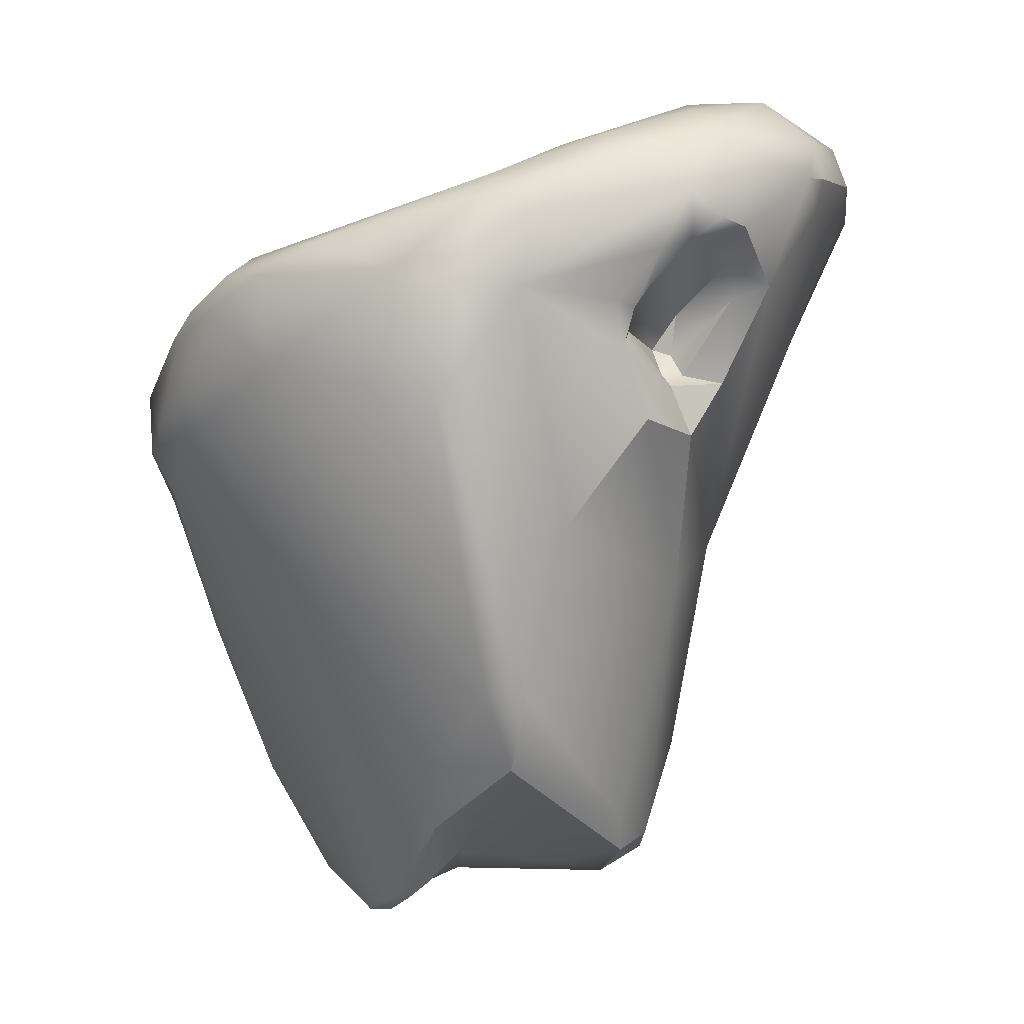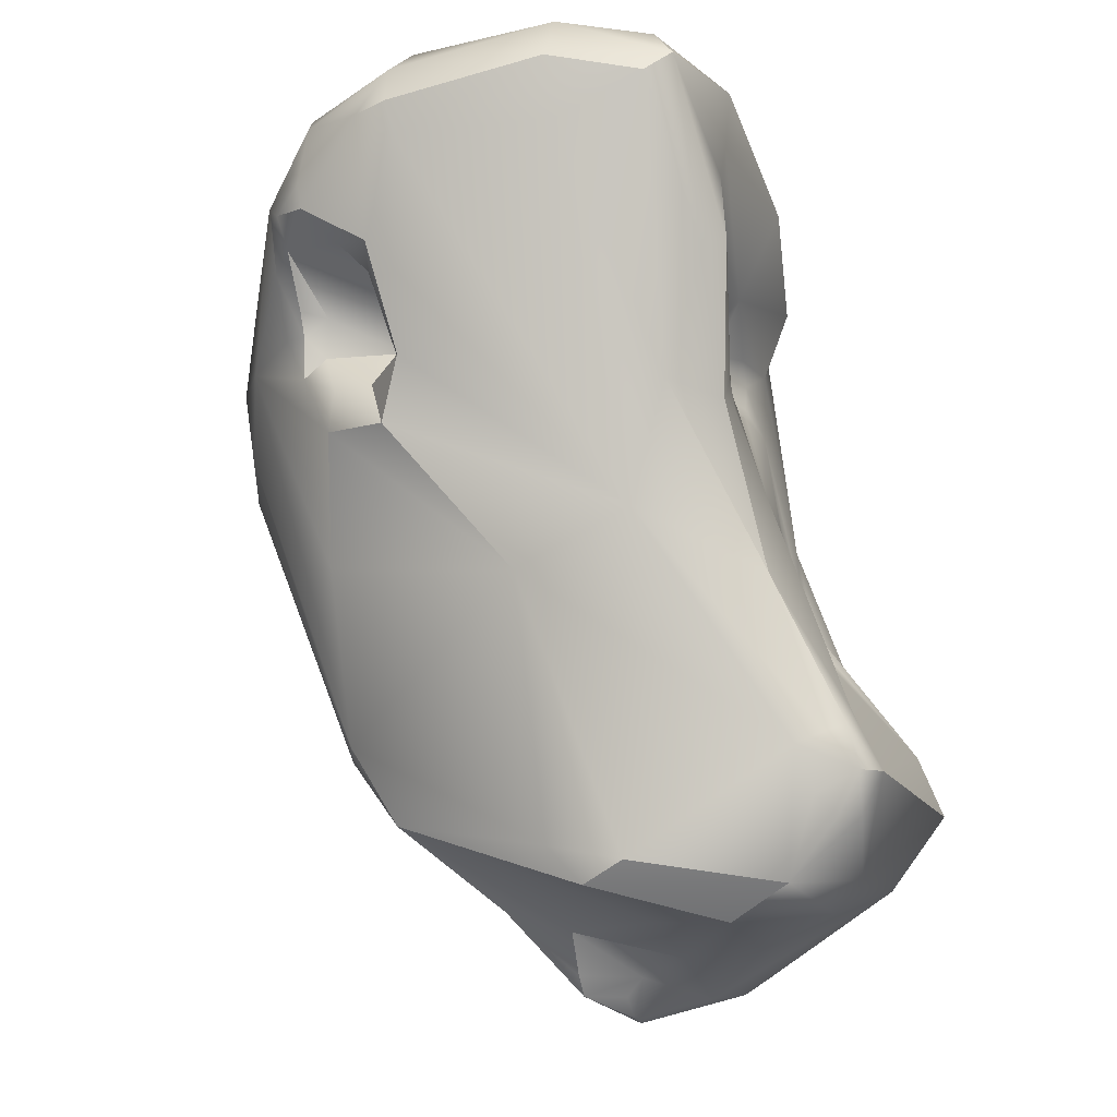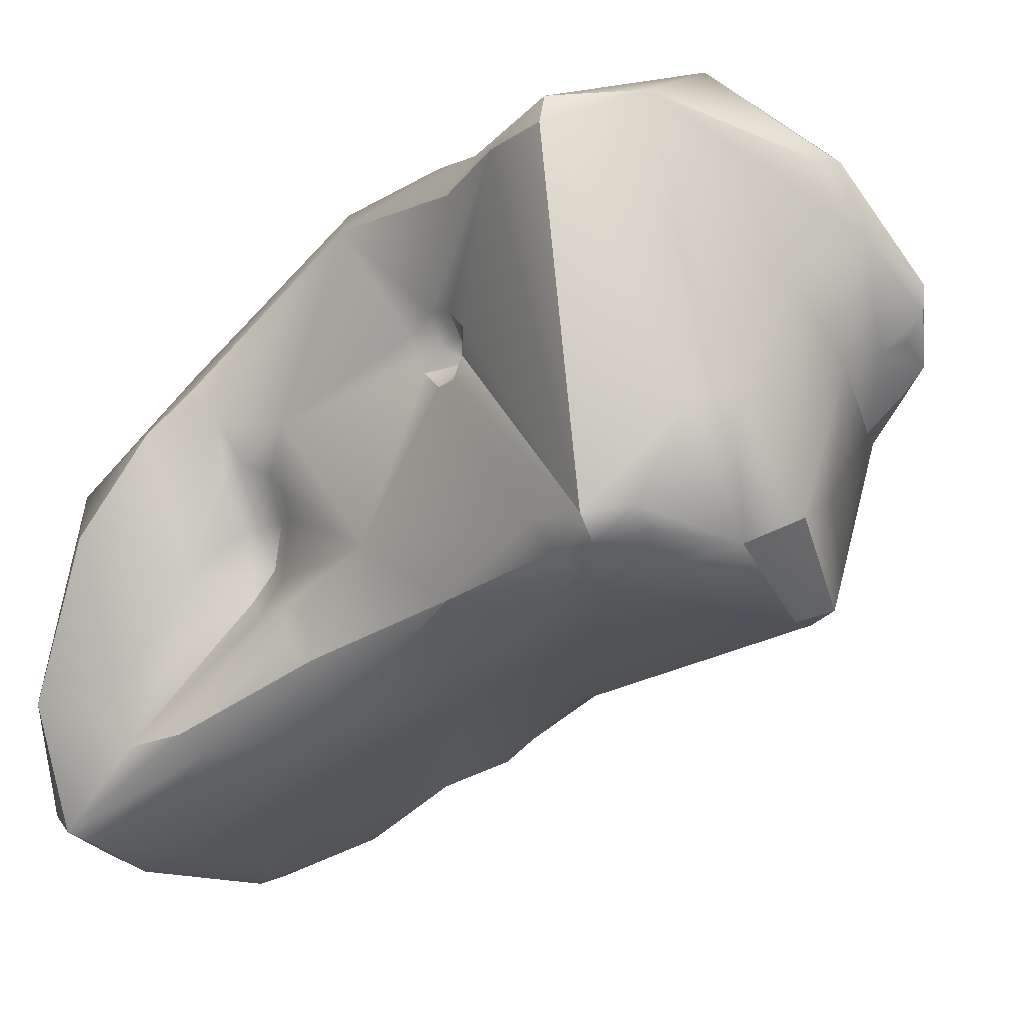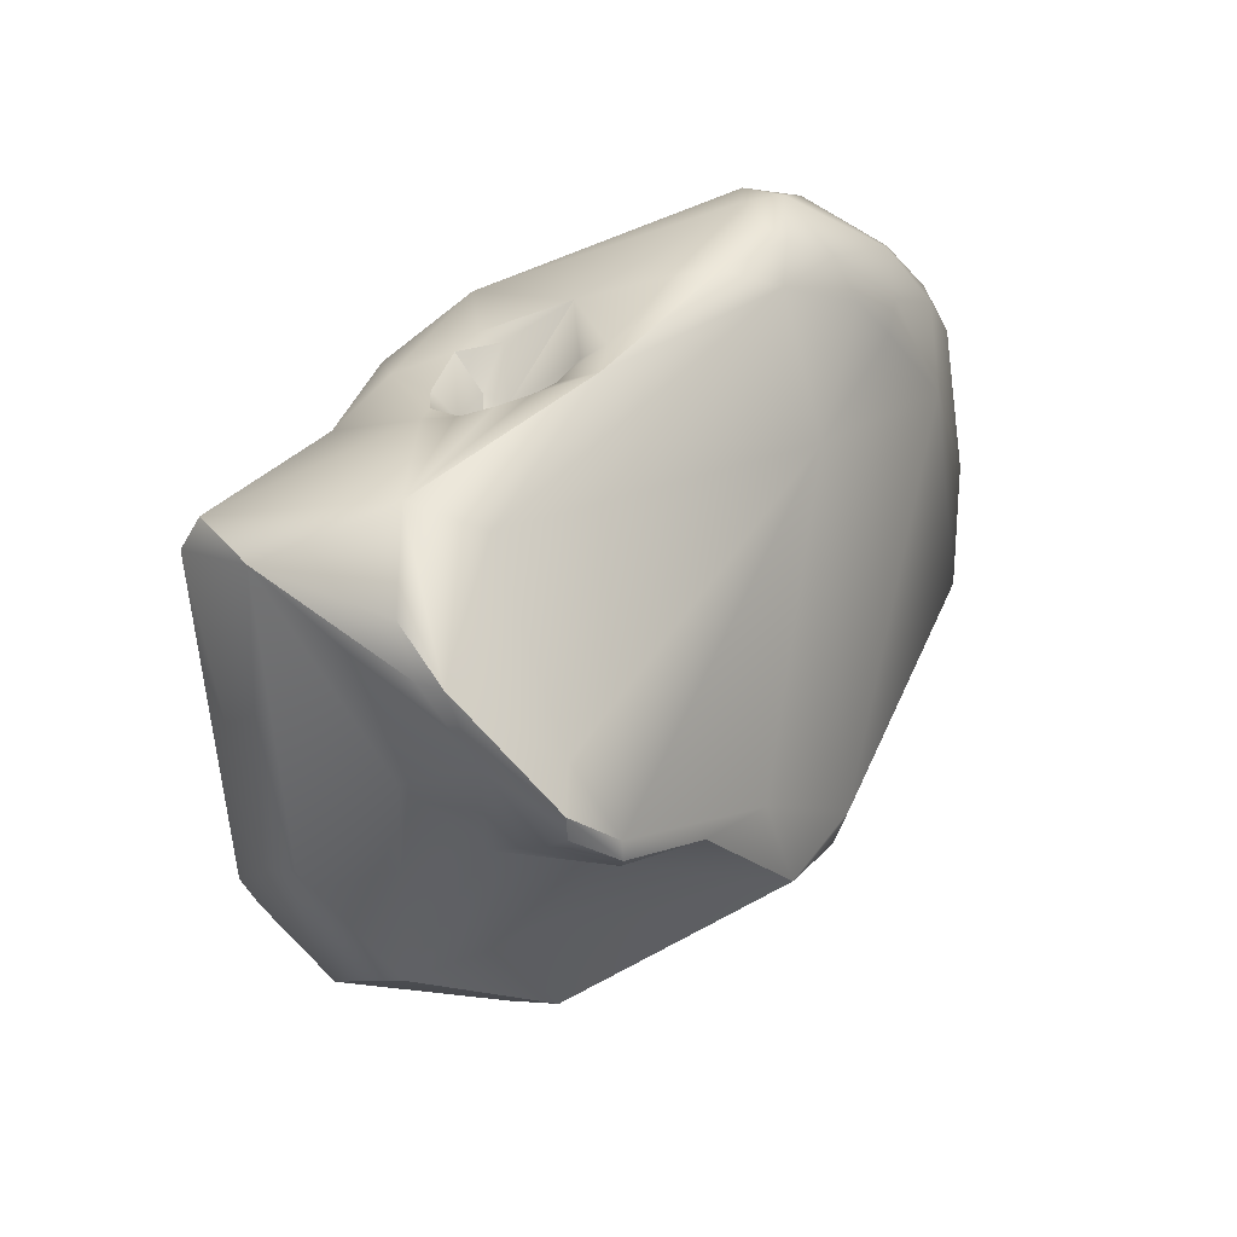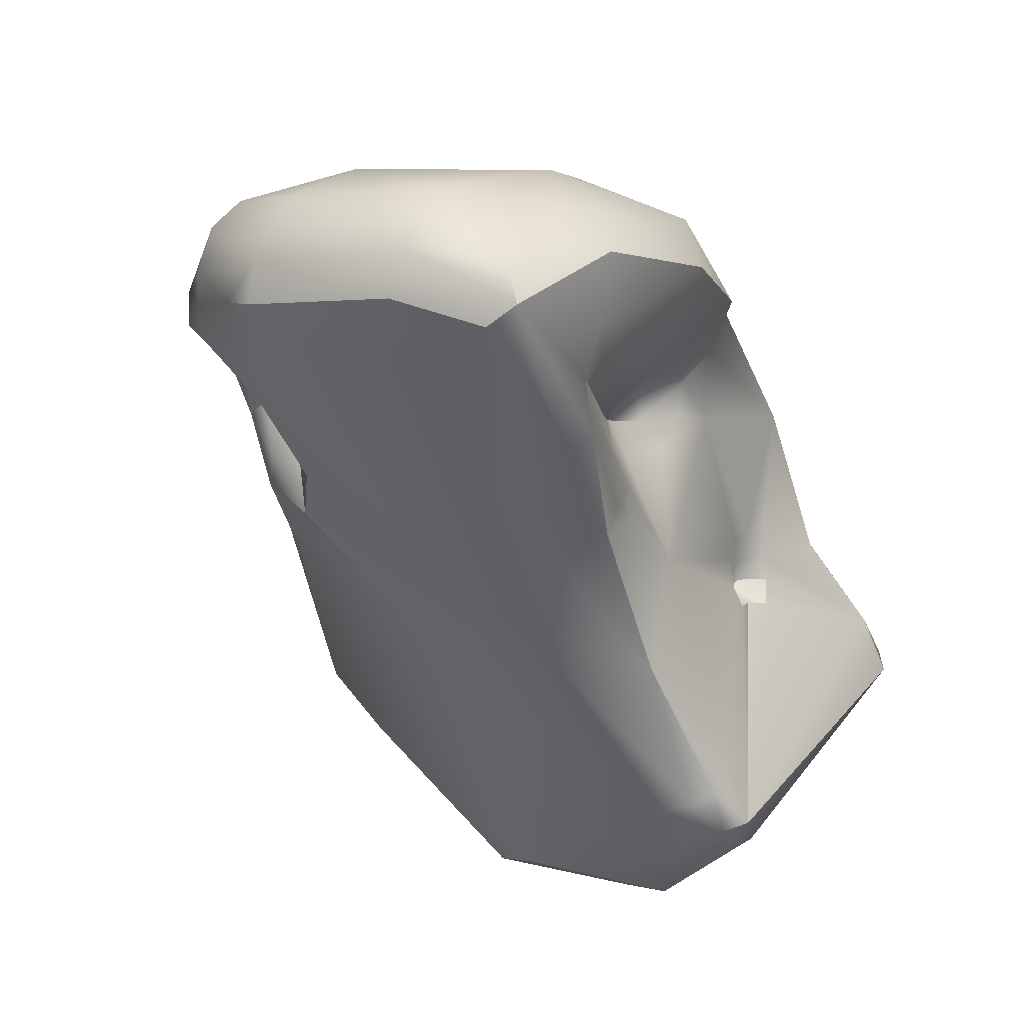
<metadata>
{"format":"obj","ext":"obj","renderer":"f3d","projection":"perspective","resolution":1024,"background":"white","views":[{"elev":-6.2,"azim":115.1,"up":"+Y"},{"elev":-22.0,"azim":-159.3,"up":"+Y"},{"elev":-3.6,"azim":-58.3,"up":"+Z"},{"elev":-49.1,"azim":6.3,"up":"+Y"},{"elev":22.4,"azim":-144.0,"up":"+Y"}]}
</metadata>
<code>
v 261.7 -121.1 804.4
v 261.5 -121.9 798.9
v 262 -121 804.9
v 263.6 -118.8 804.5
v 264.4 -117.7 804.6
v 262.8 -122.3 805
v 264.8 -123.3 804.8
v 262.1 -120.1 804.2
v 263.1 -118.6 803.9
v 262.9 -119.1 801.8
v 263.1 -118.7 802.1
v 263.3 -118.3 802.1
v 263.4 -117.8 801.8
v 263.5 -118.7 801.7
v 263.5 -118.3 801.6
v 263.5 -117.9 801.5
v 264 -116.1 803.7
v 263.2 -112.9 800.5
v 263.7 -113.9 800.7
v 263.8 -113.4 801.3
v 262.2 -123.2 800.4
v 262.8 -123.7 800.7
v 264.5 -123.8 802.3
v 263 -118.9 801.1
v 263.1 -118.9 801.4
v 263.1 -118.5 801
v 263.5 -118.7 801.4
v 263.4 -118.1 801.2
v 263.1 -117.1 798.6
v 263.7 -115.2 800.6
v 263.7 -115.2 799.5
v 263.7 -115.3 799.1
v 263.8 -114.4 800
v 263.8 -114.9 799.8
v 263.8 -115.1 798.2
v 262.8 -111.8 798.9
v 263.4 -113.6 798.3
v 263.6 -111.3 799.6
v 263.7 -114.1 799.6
v 263.7 -114 797.8
v 262.9 -123.7 798.5
v 264 -124.1 798.9
v 261.8 -122.6 799
v 261.9 -120.9 798.8
v 261.7 -122 798.4
v 261.9 -121.2 798.4
v 262.1 -122.6 798.7
v 262.2 -121.4 798.1
v 262.4 -122.4 798.3
v 262.6 -121.6 797.9
v 262.9 -118.8 797.8
v 263.3 -116 797.6
v 263.2 -115.6 797.1
v 263.3 -116.1 796.9
v 263.4 -115.5 797.8
v 263.6 -114.8 797.6
v 263.2 -114.6 796.9
v 262.8 -113.9 795.7
v 262.8 -112.8 795.5
v 263.1 -114.2 795.4
v 263.2 -113.3 796.7
v 262.8 -110.9 796.2
v 262.8 -112.1 795.9
v 263.1 -111.3 794.1
v 265 -122.1 805.7
v 266 -122.1 805.1
v 265 -119.7 805.2
v 265.1 -119.3 805.1
v 265.5 -119.9 805.3
v 265.5 -119.6 805.1
v 265.4 -119 804.6
v 266 -119.9 805.4
v 265.8 -119.4 804.5
v 266.2 -119.6 805.1
v 266.1 -119.3 804.5
v 266.6 -119.8 805.5
v 266.4 -119 804.4
v 266.9 -119.4 805.4
v 267.2 -118.7 805.3
v 265 -118.6 804.9
v 265.3 -117.6 804.8
v 265.6 -117.2 804.8
v 265.7 -118.1 804.4
v 266 -117.5 804.8
v 266 -118.3 804.3
v 267.1 -117.3 805.3
v 265.4 -115.3 804.2
v 265 -123.9 804.2
v 265.4 -124.1 804.2
v 265.6 -124.4 803.1
v 266.8 -124.2 802.9
v 265.7 -119.1 804.1
v 264.2 -113 801.6
v 266 -111 799.9
v 266.7 -124.8 802.5
v 265.5 -124.1 801.2
v 266.3 -124.3 801.4
v 266.7 -124.8 802.1
v 266.7 -124.5 801.6
v 267.3 -124.5 801.7
v 267.3 -124.5 801.3
v 267.3 -124.3 801
v 267.2 -123.7 800.3
v 264.1 -114.9 799.1
v 264.2 -114.7 798.3
v 264 -114.2 799
v 264.1 -114.3 798.3
v 264 -114.4 797.8
v 264.8 -110.1 797.3
v 265.3 -123.9 799.2
v 265.3 -123.3 797.4
v 266 -123.6 797.6
v 266.5 -123 797.4
v 264.7 -117.9 796.3
v 266.6 -118.8 796.2
v 263.9 -116 795.9
v 263.7 -110.3 796.1
v 263.5 -110.7 794.4
v 265.3 -109.9 794.9
v 263.6 -111.7 793.9
v 265 -110.6 793.7
v 265 -112.3 793.7
v 265 -111.4 793.4
v 267.5 -119.4 805.5
v 267.6 -118.8 805.5
v 268.5 -117.1 805.4
v 269.2 -117.1 805.4
v 269.8 -116.1 805.5
v 268.7 -113.5 803.9
v 269.5 -115.4 805.4
v 269.5 -114.6 805.2
v 268.3 -123.2 800.3
v 269.2 -122.1 799.7
v 269.4 -122.2 798.2
v 268.2 -114.9 795.7
v 268.3 -115.3 795.4
v 268.1 -115.4 794.8
v 268.5 -114.8 796
v 268.5 -115.2 795.8
v 268.5 -116.4 795.2
v 268.8 -115.5 795.5
v 268.3 -114.2 795.6
v 268.2 -114.6 795.3
v 267.5 -110.1 795.6
v 267.6 -110.3 794.1
v 268.5 -114 794.5
v 268.3 -113.8 793.8
v 269 -113.5 794.3
v 267.5 -112.4 793.2
v 267.6 -111.8 793
v 267.6 -111.2 793.2
v 268.2 -111.9 793.1
v 270.1 -116.3 805.3
v 270 -117 804.9
v 270.8 -116 804.7
v 271.1 -116.2 804
v 270.1 -115.3 805.4
v 270.4 -114.3 804.7
v 271.7 -115.5 803.5
v 271.6 -114.4 803.8
v 271.6 -114 803.5
v 270.4 -117.9 802.8
v 271.5 -116 803.2
v 272.3 -114.3 802.6
v 272.2 -113.6 802.4
v 271.6 -113.2 802.3
v 272.5 -113.7 801.6
v 272.2 -115.3 801.6
v 272.4 -113.2 800.5
v 272.3 -116 798.3
v 272.2 -115.4 797.7
v 271.4 -112.1 797.7
v 271.9 -112.6 797.6
v 270.3 -121 798.3
v 270 -120.9 797.7
v 270.1 -118.1 796.9
v 269.5 -115.5 795.5
v 269.6 -116.2 795.6
v 269.9 -114.7 795.8
v 270.2 -115 795.8
v 269.8 -114 795.7
v 270.2 -114.4 795.6
v 270.1 -114 795.3
v 270 -113.3 794.6
v 270.3 -112.8 794.5
v 270.6 -114.3 795.7
v 270.4 -113.5 795
v 270.4 -112.5 794.5
v 270.4 -111.4 796.8
v 270.9 -111.8 795.8
v 271.8 -112.9 796.9
v 271.8 -114.2 797
v 269.4 -110.8 794.8
v 269.5 -111.1 794.2
v 270.5 -111.4 795.9
v 269.4 -113 793.8
v 269.5 -112.6 793.7
v 270 -112.9 794.1
v 269.2 -111.7 793.6
v 272.6 -113.9 799
v 272.4 -114.1 797.8
v 261.7 -121.1 804.4
v 261.7 -121.1 804.4
v 261.5 -121.9 798.9
v 261.5 -121.9 798.9
v 262 -121 804.9
v 262.8 -122.3 805
v 262.1 -120.1 804.2
v 263.1 -118.6 803.9
v 262.9 -119.1 801.8
v 263.1 -118.7 802.1
v 263.5 -118.7 801.7
v 264 -116.1 803.7
v 263.2 -112.9 800.5
v 263.8 -113.4 801.3
v 263 -118.9 801.1
v 263 -118.9 801.1
v 263.1 -118.9 801.4
v 263.1 -118.9 801.4
v 263.1 -118.5 801
v 263.5 -118.7 801.4
v 263.5 -118.7 801.4
v 263.4 -118.1 801.2
v 262.8 -111.8 798.9
v 262.9 -123.7 798.5
v 262.8 -112.8 795.5
v 262.8 -110.9 796.2
v 263.1 -111.3 794.1
v 263.1 -111.3 794.1
v 265.5 -119.6 805.1
v 266 -119.9 805.4
v 265.8 -119.4 804.5
v 266.4 -119 804.4
v 265 -118.6 804.9
v 265.3 -117.6 804.8
v 265.3 -117.6 804.8
v 265.7 -118.1 804.4
v 267.1 -117.3 805.3
v 265.4 -124.1 804.2
v 265.7 -119.1 804.1
v 265.7 -119.1 804.1
v 265.7 -119.1 804.1
v 266.7 -124.8 802.5
v 266.7 -124.8 802.5
v 266.7 -124.8 802.1
v 267.3 -124.5 801.3
v 267.3 -124.5 801.3
v 267.5 -119.4 805.5
v 268.3 -123.2 800.3
v 269.4 -122.2 798.2
v 268.2 -114.9 795.7
v 268.2 -114.9 795.7
v 268.3 -115.3 795.4
v 268.3 -115.3 795.4
v 268.1 -115.4 794.8
v 268.1 -115.4 794.8
v 268.1 -115.4 794.8
v 268.5 -114.8 796
v 268.5 -114.8 796
v 268.5 -114.8 796
v 268.5 -115.2 795.8
v 268.5 -116.4 795.2
v 268.5 -116.4 795.2
v 268.5 -116.4 795.2
v 268.8 -115.5 795.5
v 268.8 -115.5 795.5
v 268.3 -114.2 795.6
v 268.3 -114.2 795.6
v 268.5 -114 794.5
v 268.3 -113.8 793.8
v 269.6 -116.2 795.6
v 269.9 -114.7 795.8
v 270.2 -115 795.8
v 270.2 -114.4 795.6
v 270.1 -114 795.3
v 270 -113.3 794.6
v 269.4 -113 793.8
v 264 -124.1 798.9
v 262.9 -118.8 797.8
v 262.9 -118.8 797.8
v 263.3 -116.1 796.9
v 262.8 -113.9 795.7
v 265.1 -119.3 805.1
v 265.5 -119.6 805.1
v 267.3 -124.3 801
v 267.2 -123.7 800.3
v 264.2 -114.7 798.3
v 264 -114.4 797.8
v 265.3 -123.3 797.4
v 266 -123.6 797.6
v 266 -123.6 797.6
v 263.6 -111.7 793.9
v 265 -111.4 793.4
v 269.4 -122.2 798.2
v 267.6 -111.8 793
g grp1
f 6 3 1
f 206 8 202
f 203 208 2
f 1 204 21
f 204 43 21
f 43 204 45
f 205 44 46
f 205 46 45
f 206 207 65
f 65 207 7
f 206 67 4
f 67 206 65
f 4 17 9
f 67 5 4
f 5 17 4
f 80 81 5
f 5 87 17
f 7 207 88
f 6 90 88
f 206 4 8
f 1 21 6
f 208 209 12
f 4 9 8
f 209 213 12
f 11 208 12
f 208 11 10
f 2 208 10
f 10 25 2
f 213 13 12
f 213 30 13
f 12 14 11
f 212 210 211
f 212 27 210
f 27 218 210
f 15 14 12
f 13 15 12
f 16 15 13
f 30 16 13
f 14 15 221
f 15 28 221
f 15 16 28
f 16 30 28
f 213 19 30
f 213 20 19
f 33 30 19
f 93 215 17
f 18 93 38
f 93 18 215
f 20 214 19
f 94 93 129
f 94 38 93
f 22 6 21
f 41 22 21
f 21 43 41
f 6 22 23
f 110 96 42
f 42 96 23
f 219 24 205
f 205 24 44
f 27 216 218
f 26 217 222
f 220 28 29
f 44 24 220
f 29 44 220
f 26 222 223
f 28 30 29
f 34 31 30
f 34 104 31
f 30 31 29
f 31 32 29
f 31 104 32
f 32 35 29
f 35 55 29
f 55 35 56
f 34 30 33
f 19 39 33
f 33 106 104
f 33 104 34
f 104 35 32
f 104 105 35
f 35 105 56
f 56 108 59
f 117 62 38
f 38 36 18
f 38 62 36
f 214 224 37
f 214 37 19
f 61 40 37
f 19 37 39
f 39 37 106
f 107 106 37
f 40 107 37
f 288 107 40
f 288 40 226
f 226 40 61
f 47 41 43
f 22 41 42
f 23 22 42
f 112 278 225
f 112 225 111
f 47 43 45
f 44 51 46
f 46 48 45
f 48 46 279
f 47 45 49
f 50 49 45
f 45 48 50
f 48 279 114
f 50 48 114
f 49 41 47
f 49 50 41
f 115 50 114
f 289 41 50
f 51 44 29
f 29 52 54
f 52 55 53
f 52 53 54
f 56 59 57
f 55 56 57
f 29 54 51
f 53 58 54
f 53 55 58
f 55 57 58
f 280 281 116
f 55 52 29
f 116 281 60
f 114 279 116
f 122 114 116
f 120 116 60
f 37 63 61
f 61 63 226
f 57 59 58
f 60 281 282
f 282 64 60
f 282 226 64
f 226 63 64
f 120 60 64
f 224 63 37
f 224 227 63
f 63 227 64
f 62 118 228
f 62 117 118
f 65 66 124
f 68 5 67
f 80 5 68
f 65 69 67
f 69 70 67
f 70 68 67
f 71 283 284
f 234 283 71
f 72 69 65
f 231 74 69
f 69 74 70
f 230 74 73
f 71 284 232
f 75 73 74
f 92 73 75
f 248 76 65
f 65 76 72
f 231 76 74
f 77 92 75
f 85 240 233
f 74 76 78
f 78 76 248
f 78 75 74
f 75 78 77
f 78 79 77
f 248 125 78
f 86 79 125
f 79 78 125
f 66 154 124
f 81 82 5
f 87 5 82
f 234 71 235
f 71 83 235
f 82 81 84
f 84 236 237
f 237 240 85
f 84 237 85
f 82 84 238
f 86 87 82
f 86 130 87
f 238 84 85
f 233 79 85
f 130 86 126
f 85 79 86
f 93 17 87
f 89 95 91
f 89 65 7
f 7 88 239
f 239 88 90
f 23 90 6
f 65 89 66
f 90 243 239
f 98 243 90
f 89 91 66
f 232 241 71
f 71 242 83
f 129 93 87
f 23 96 90
f 103 96 110
f 98 90 97
f 90 96 97
f 98 97 99
f 97 96 286
f 245 101 244
f 246 98 99
f 246 99 97
f 91 95 100
f 100 244 101
f 102 246 97
f 286 102 97
f 132 285 103
f 285 132 247
f 33 39 106
f 104 106 287
f 106 107 287
f 107 288 287
f 108 56 105
f 38 94 109
f 117 38 109
f 94 144 109
f 290 110 42
f 289 50 115
f 134 291 113
f 113 291 289
f 113 289 115
f 290 250 110
f 115 114 140
f 122 116 120
f 117 119 118
f 109 119 117
f 119 121 118
f 229 118 121
f 109 144 119
f 145 121 119
f 144 145 119
f 122 120 123
f 293 292 229
f 229 121 293
f 121 145 151
f 149 122 123
f 125 126 86
f 127 128 126
f 248 127 125
f 126 125 127
f 130 126 128
f 124 154 127
f 154 153 127
f 127 153 128
f 128 157 130
f 128 153 157
f 130 131 87
f 131 129 87
f 130 157 131
f 129 131 158
f 66 162 154
f 66 91 162
f 91 100 162
f 162 100 133
f 94 129 166
f 101 249 100
f 100 249 133
f 133 249 294
f 94 189 144
f 110 250 103
f 132 103 250
f 134 113 175
f 113 115 175
f 174 133 294
f 174 294 175
f 140 114 137
f 139 135 138
f 136 139 141
f 139 136 135
f 251 253 143
f 143 253 146
f 269 254 255
f 261 258 179
f 179 265 261
f 262 256 266
f 136 141 257
f 177 265 179
f 178 115 263
f 271 264 177
f 264 265 177
f 252 142 259
f 251 143 267
f 143 269 267
f 181 272 260
f 181 260 268
f 268 184 181
f 148 184 268
f 269 148 267
f 144 193 145
f 114 122 149
f 147 114 149
f 147 137 114
f 255 270 269
f 152 147 149
f 148 269 270
f 147 152 196
f 148 270 277
f 121 151 293
f 151 150 293
f 149 123 295
f 149 295 152
f 152 150 151
f 199 151 194
f 194 151 145
f 151 199 152
f 153 155 157
f 160 157 155
f 153 154 155
f 155 154 156
f 156 154 162
f 163 156 162
f 156 163 159
f 155 156 159
f 158 131 157
f 160 158 157
f 158 161 166
f 129 158 166
f 160 161 158
f 160 155 159
f 159 164 160
f 159 163 168
f 159 168 164
f 165 161 160
f 163 162 168
f 165 160 164
f 161 165 166
f 167 169 165
f 165 169 166
f 167 164 168
f 167 165 164
f 166 169 172
f 133 174 162
f 174 168 162
f 167 168 200
f 168 174 170
f 175 170 174
f 170 171 201
f 171 192 201
f 171 170 175
f 192 171 175
f 166 172 94
f 172 189 94
f 173 190 172
f 172 190 195
f 189 172 195
f 191 190 173
f 169 200 173
f 169 173 172
f 200 201 173
f 201 191 173
f 175 115 176
f 192 175 176
f 176 271 192
f 178 176 115
f 271 180 192
f 177 180 271
f 179 180 177
f 273 272 182
f 180 274 186
f 180 186 192
f 277 184 148
f 183 182 181
f 182 272 181
f 183 181 276
f 277 198 184
f 187 274 275
f 187 186 274
f 187 275 184
f 187 185 188
f 184 185 187
f 184 198 185
f 185 198 188
f 187 192 186
f 188 190 191
f 192 187 188
f 188 191 192
f 195 193 144
f 194 145 193
f 195 194 193
f 195 190 194
f 188 194 190
f 194 188 199
f 189 195 144
f 196 197 198
f 152 197 196
f 199 197 152
f 198 197 199
f 199 188 198
f 169 167 200
f 170 200 168
f 170 201 200
f 191 201 192

</code>
